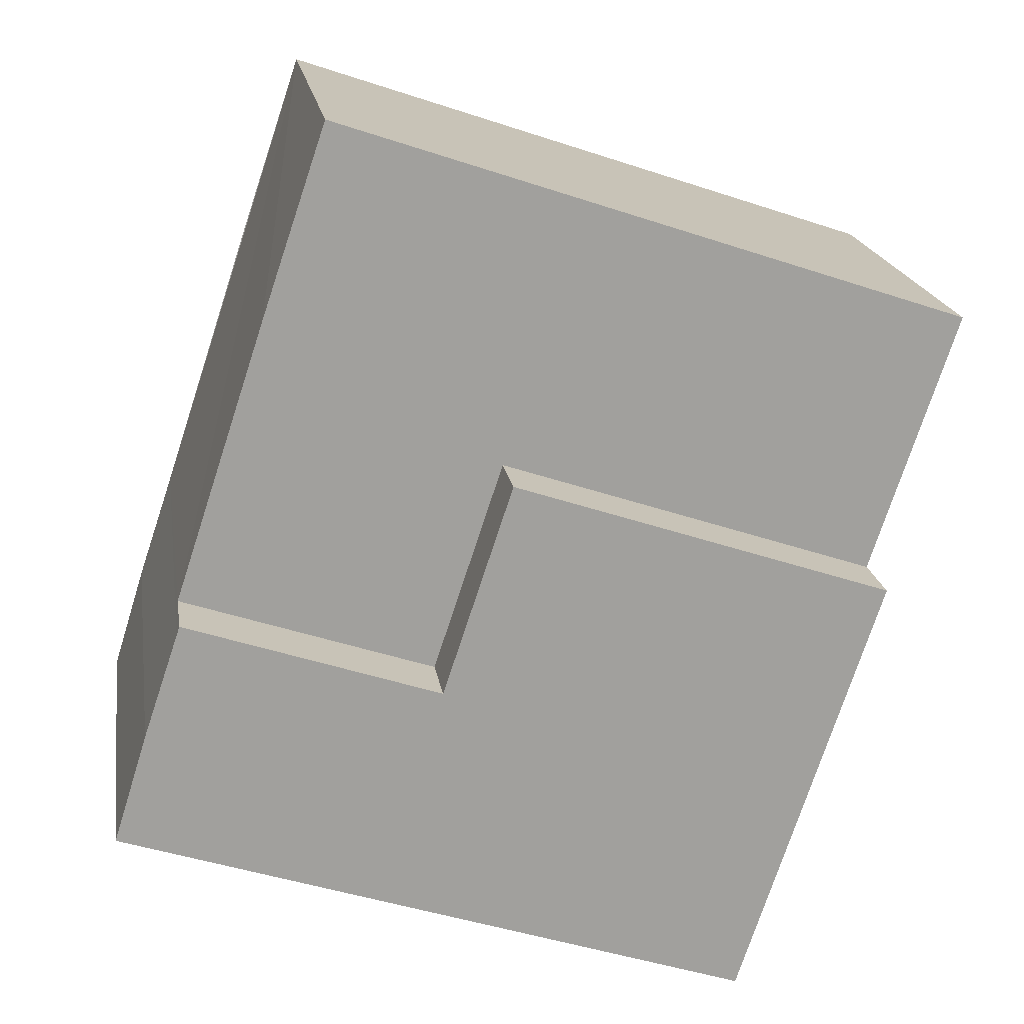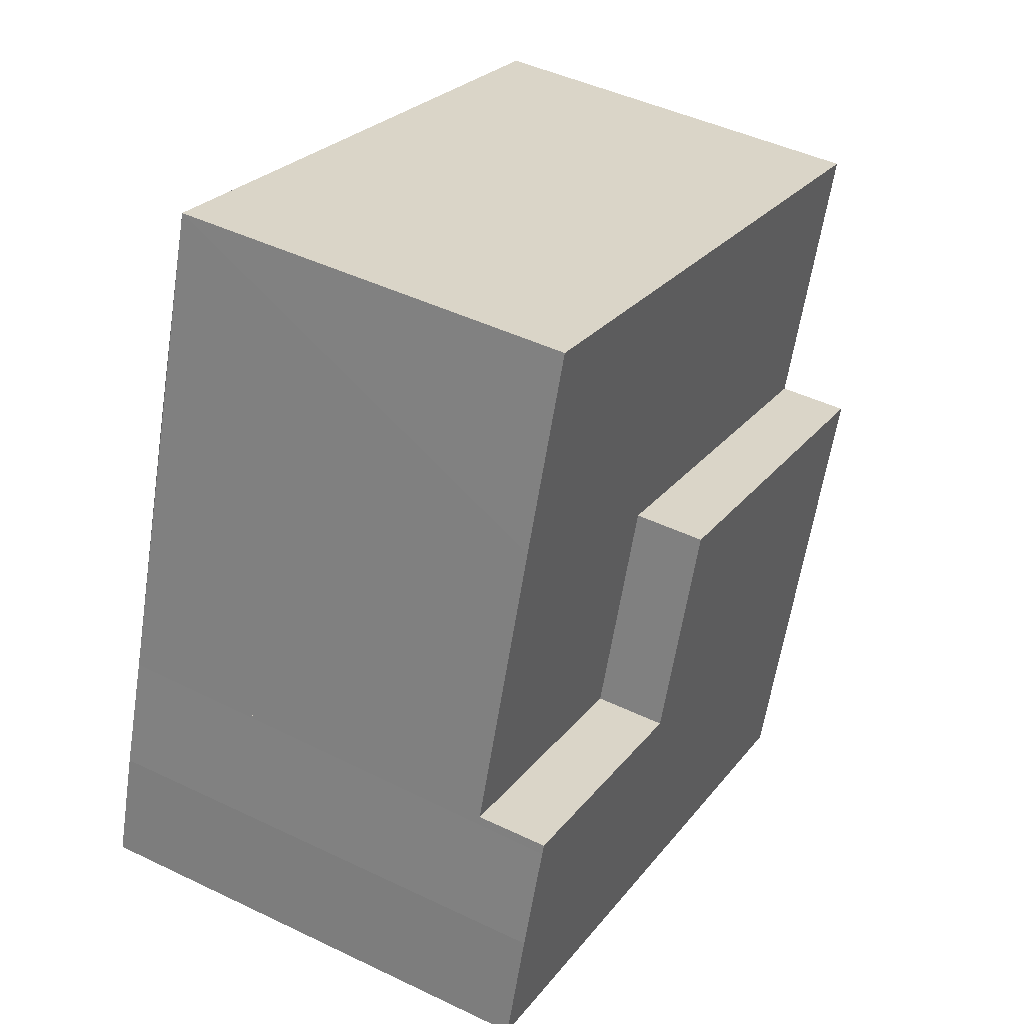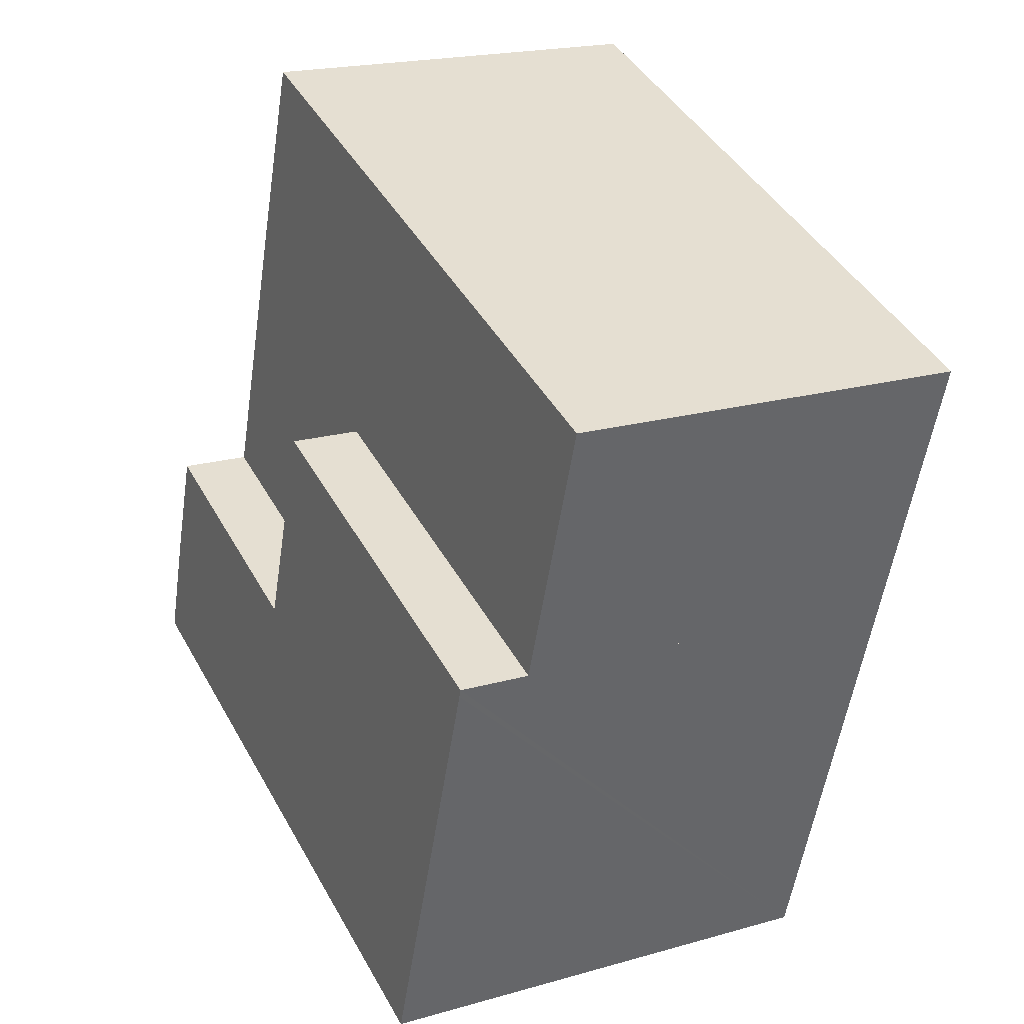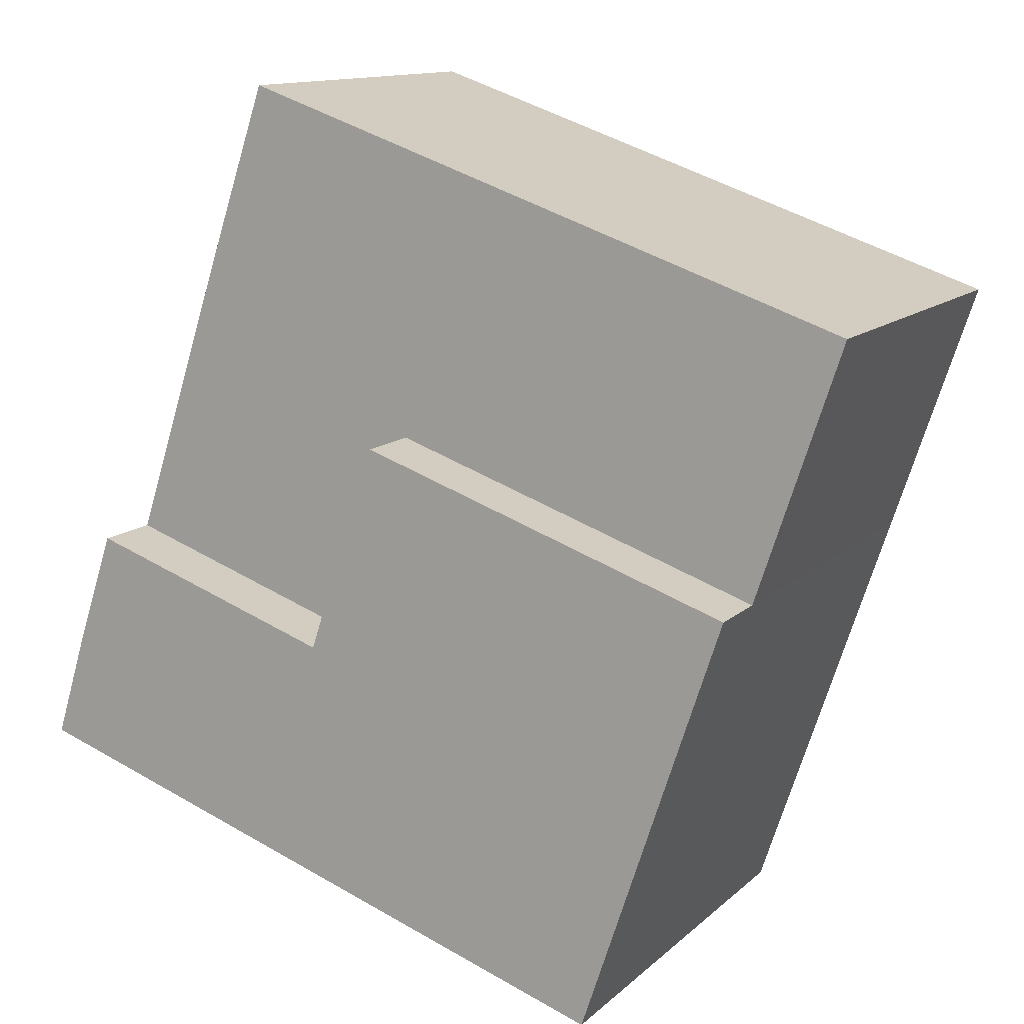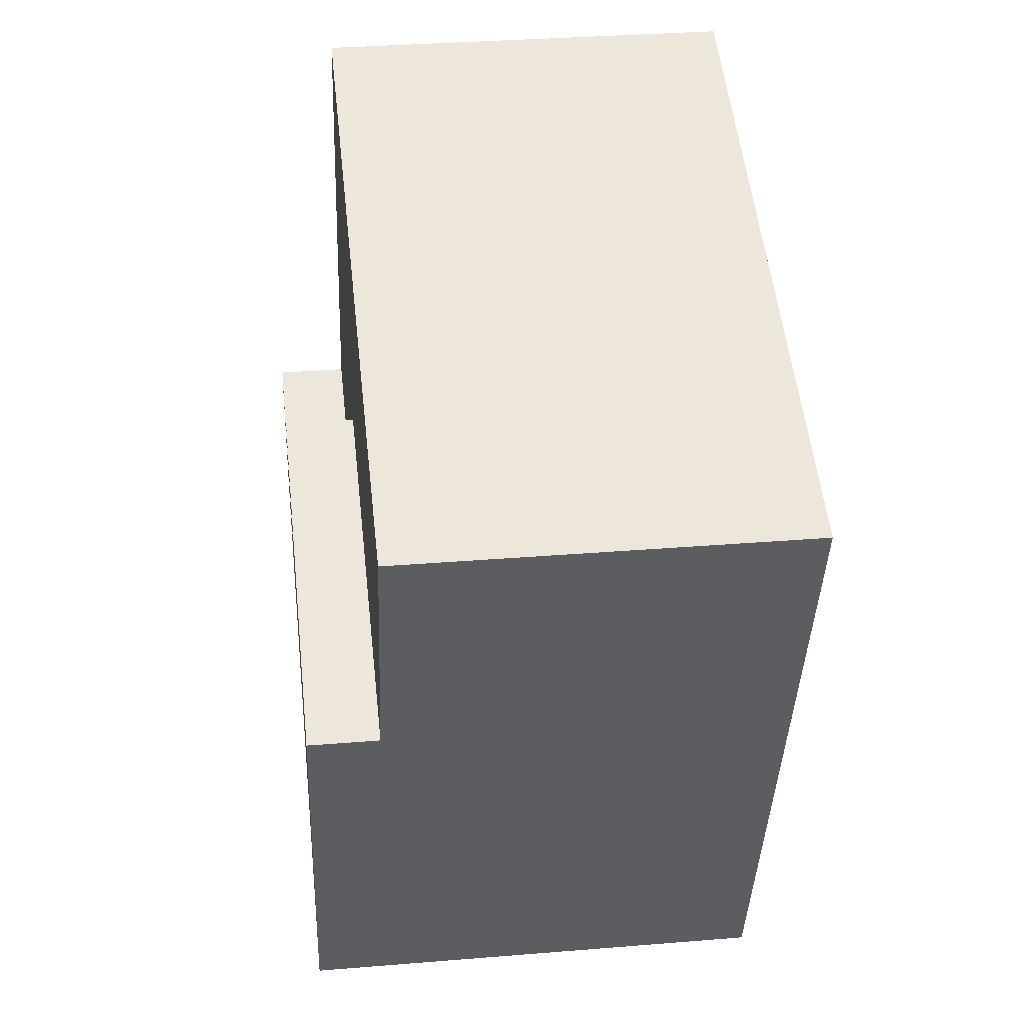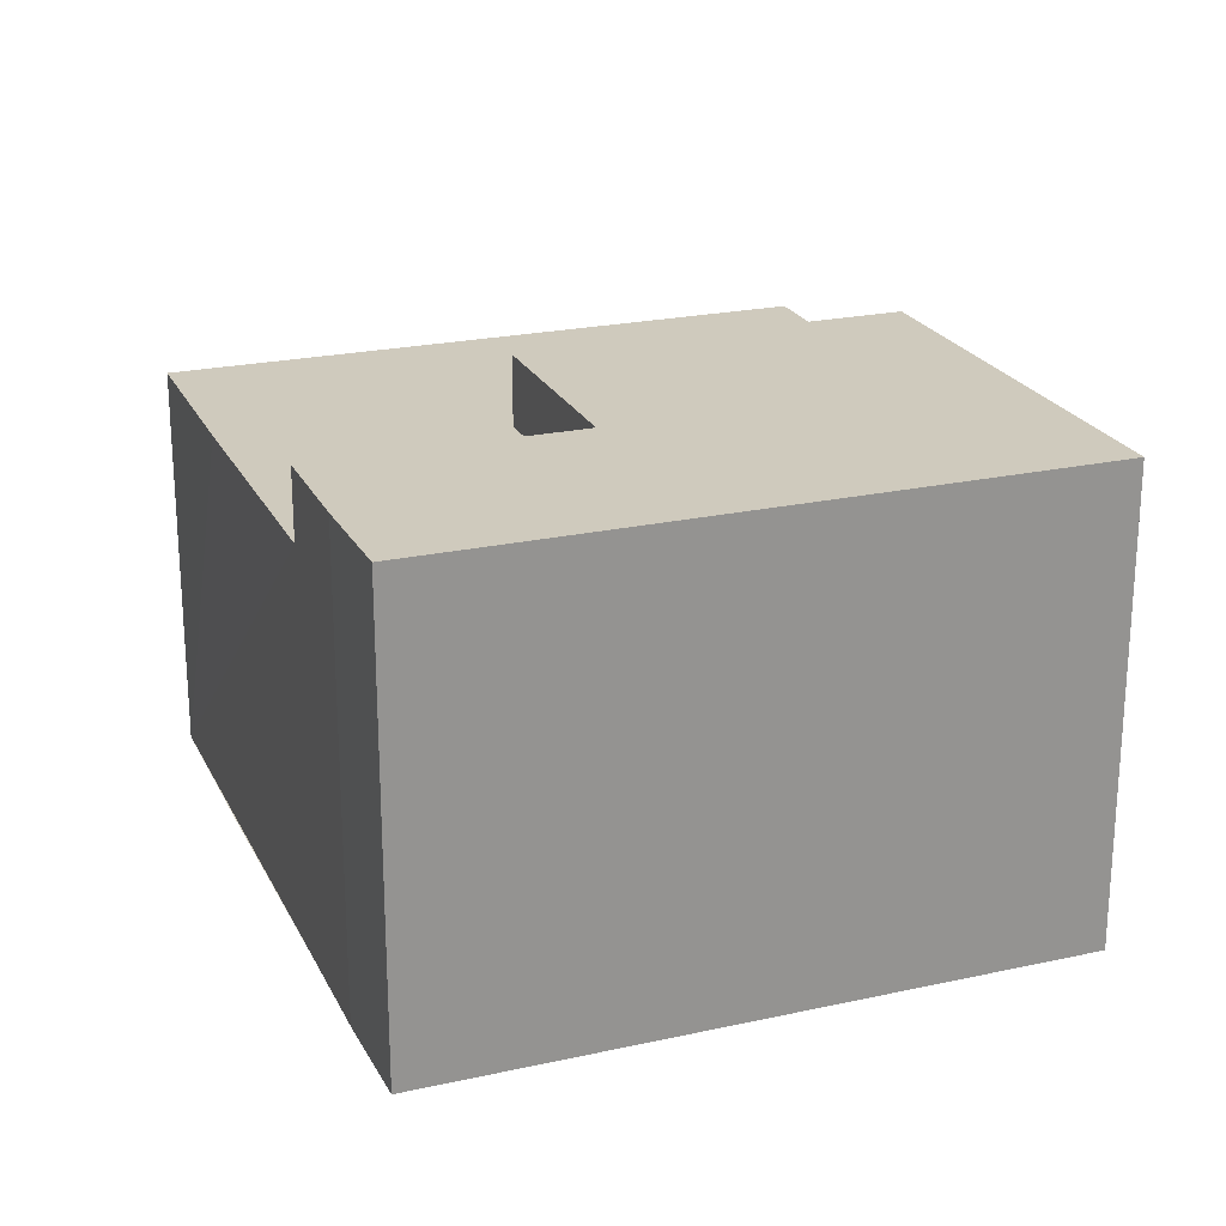
<metadata>
{"format":"obj","ext":"obj","renderer":"f3d","projection":"perspective","resolution":1024,"background":"white","views":[{"elev":18.7,"azim":171.3,"up":"+Z"},{"elev":45.2,"azim":119.1,"up":"+Z"},{"elev":20.0,"azim":-117.8,"up":"+Z"},{"elev":12.6,"azim":-152.2,"up":"+Z"},{"elev":33.4,"azim":-96.4,"up":"+Z"},{"elev":22.8,"azim":140.8,"up":"+Y"}]}
</metadata>
<code>
v  0 7.9 4.837e-16
v  9.215 7.9 -2.623
v  1.717 7.9 -5.161
v  7.499 7.9 2.538
v  15.64 7.9 -5.103
v  10.61 7.9 -6.809
v  12.53 7.9 4.241
v  13.81 7.9 0.458
v  12.53 -2.597e-16 4.241
v  15.64 3.125e-16 -5.103
v  13.81 -2.804e-17 0.458
v  10.61 4.169e-16 -6.809
v  9.215 1.606e-16 -2.623
v  1.717 3.16e-16 -5.161
v  0 0 0
v  7.499 -1.554e-16 2.538
v  9.215 9.29 -2.623
v  1.766 9.29 -5.31
v  1.717 9.29 -5.161
v  4.546 9.29 -13.68
v  10.61 9.29 -6.809
v  12.06 9.29 -11.17
v  15.64 9.29 -5.103
v  17.07 9.29 -9.5
v  15.71 9.29 -5.293
v  16.4 9.29 -7.339
v  16.4 4.494e-16 -7.339
v  15.71 3.241e-16 -5.293
v  17.07 5.817e-16 -9.5
v  4.546 8.375e-16 -13.68
v  12.06 6.841e-16 -11.17
v  1.766 3.251e-16 -5.31
g defaultobject
f 1 2 3
f 2 1 4
f 2 5 6
f 5 2 4
f 5 4 7
f 5 7 8
f 9 8 7
f 8 9 5
f 5 9 10
f 10 9 11
f 10 6 5
f 6 10 12
f 13 3 2
f 3 13 14
f 12 2 6
f 2 12 13
f 14 1 3
f 1 14 15
f 4 9 7
f 9 4 1
f 9 1 16
f 16 1 15
f 10 13 12
f 13 10 16
f 16 10 9
f 9 10 11
f 13 15 14
f 15 13 16
f 17 18 19
f 18 17 20
f 20 17 21
f 20 21 22
f 22 21 23
f 22 23 24
f 24 23 25
f 24 25 26
f 13 21 17
f 21 13 12
f 10 25 23
f 25 10 26
f 26 10 27
f 27 10 28
f 27 24 26
f 24 27 29
f 12 23 21
f 23 12 10
f 14 17 19
f 17 14 13
f 29 22 24
f 22 29 20
f 20 29 30
f 30 29 31
f 30 18 20
f 18 30 19
f 19 30 14
f 14 30 32
f 27 31 29
f 31 27 28
f 31 28 10
f 31 10 12
f 31 12 30
f 30 12 13
f 30 13 14
f 30 14 32

</code>
